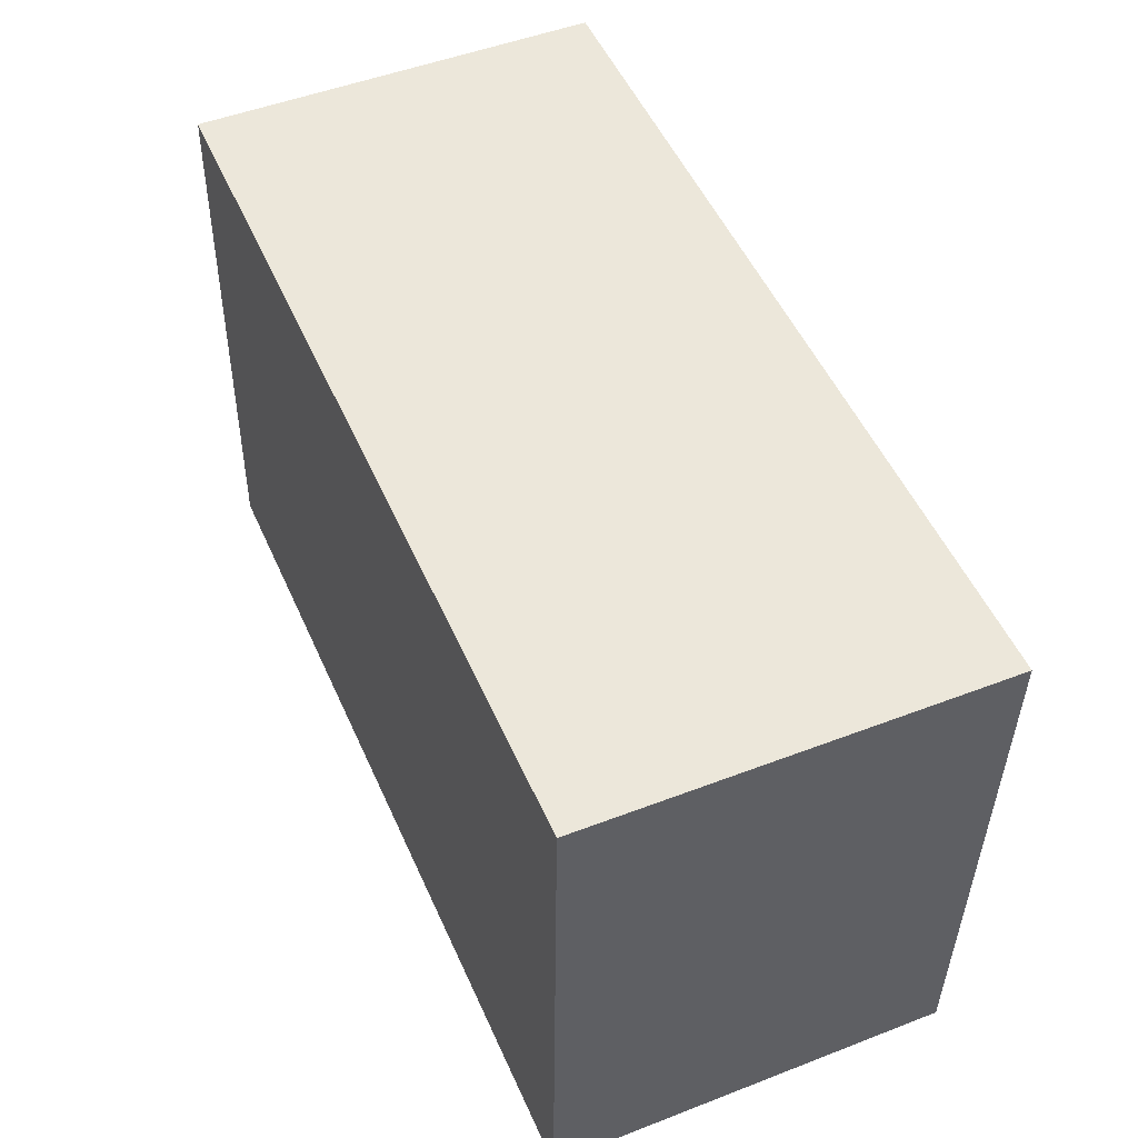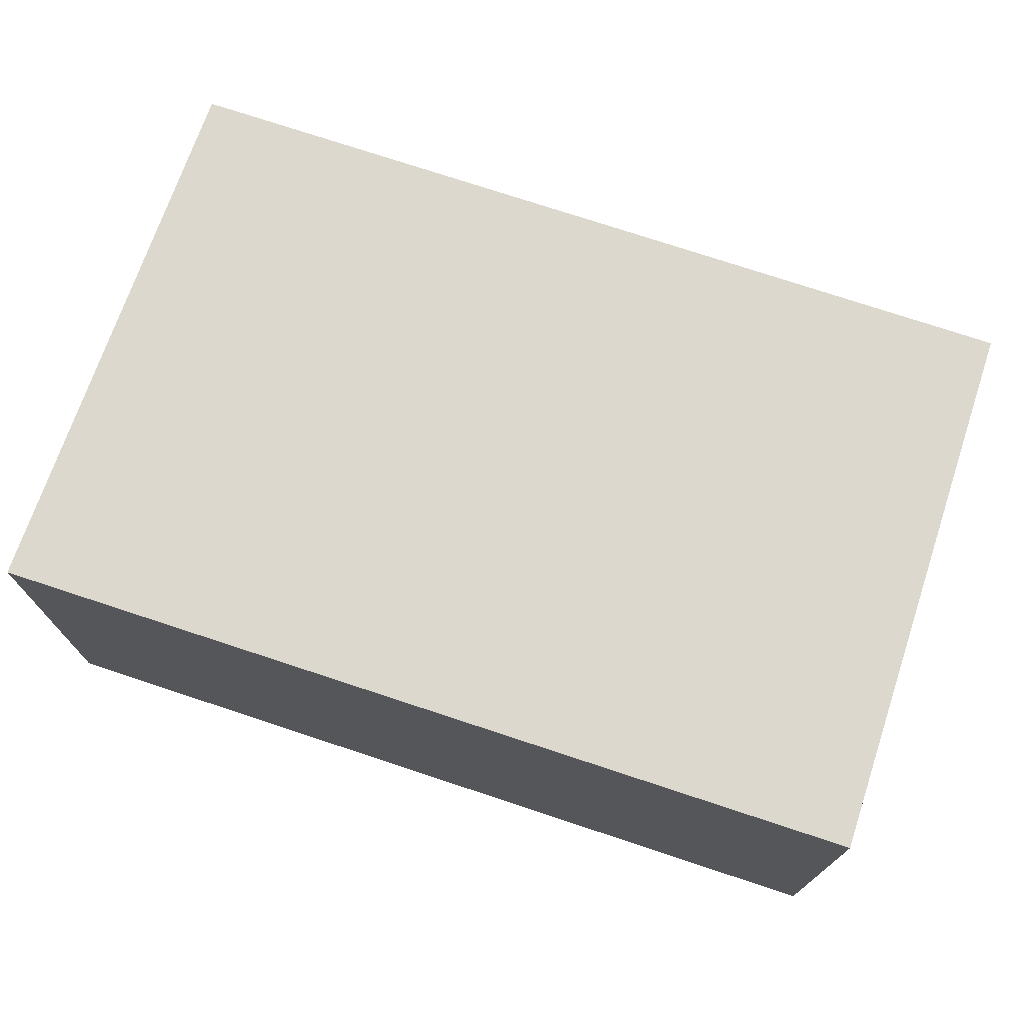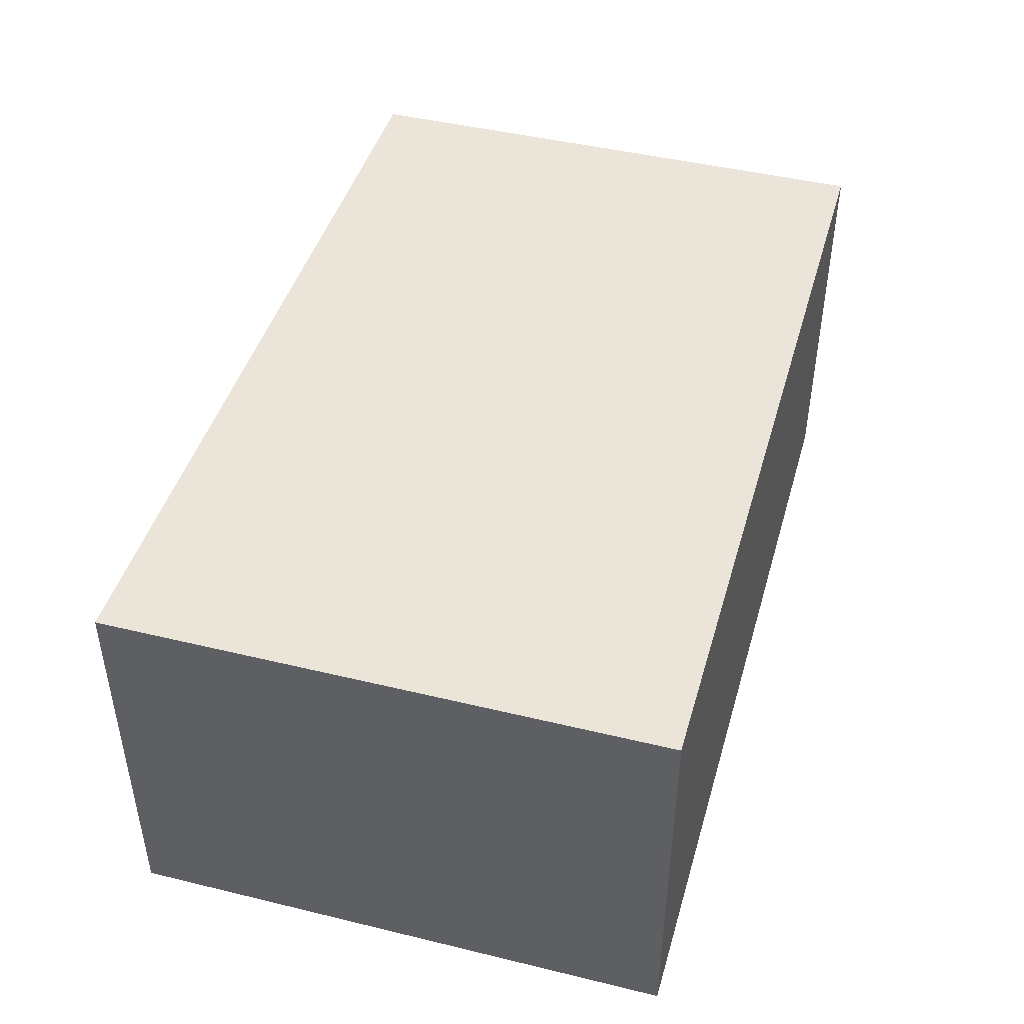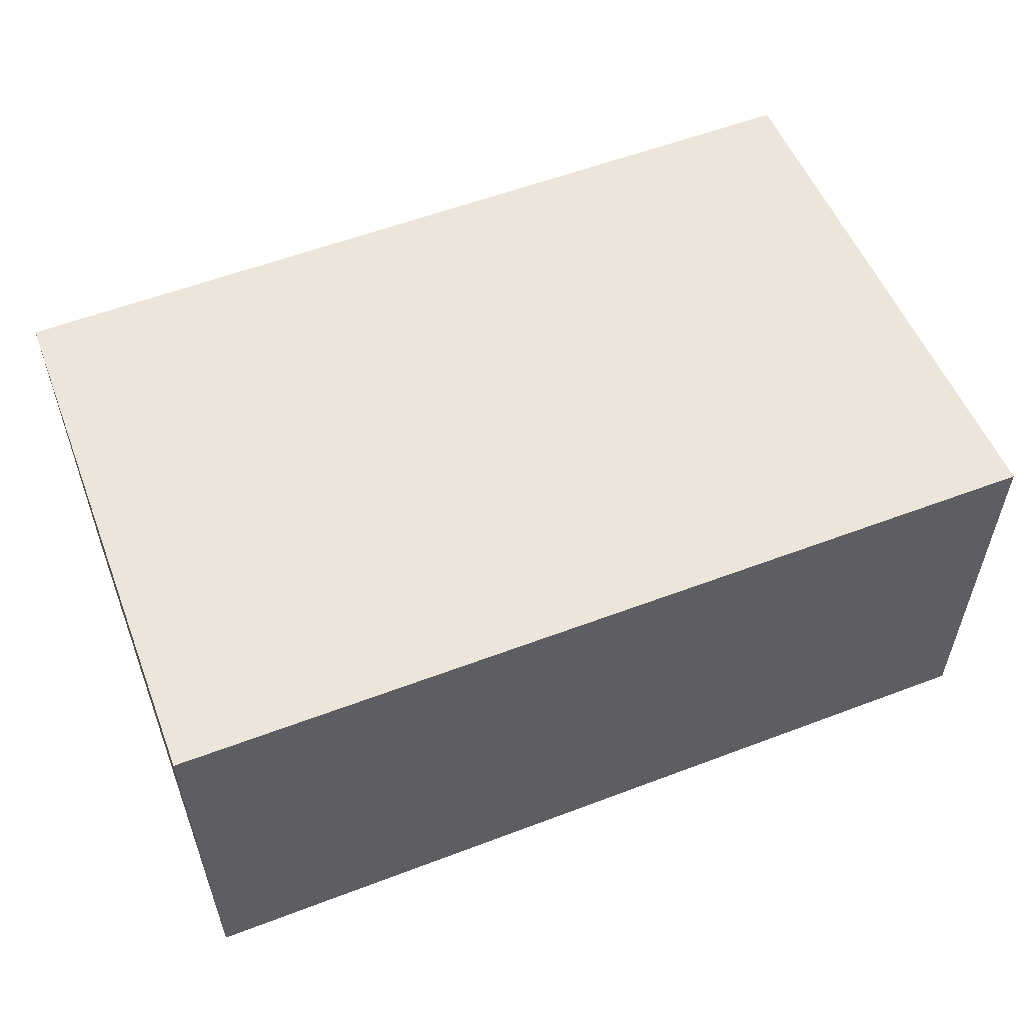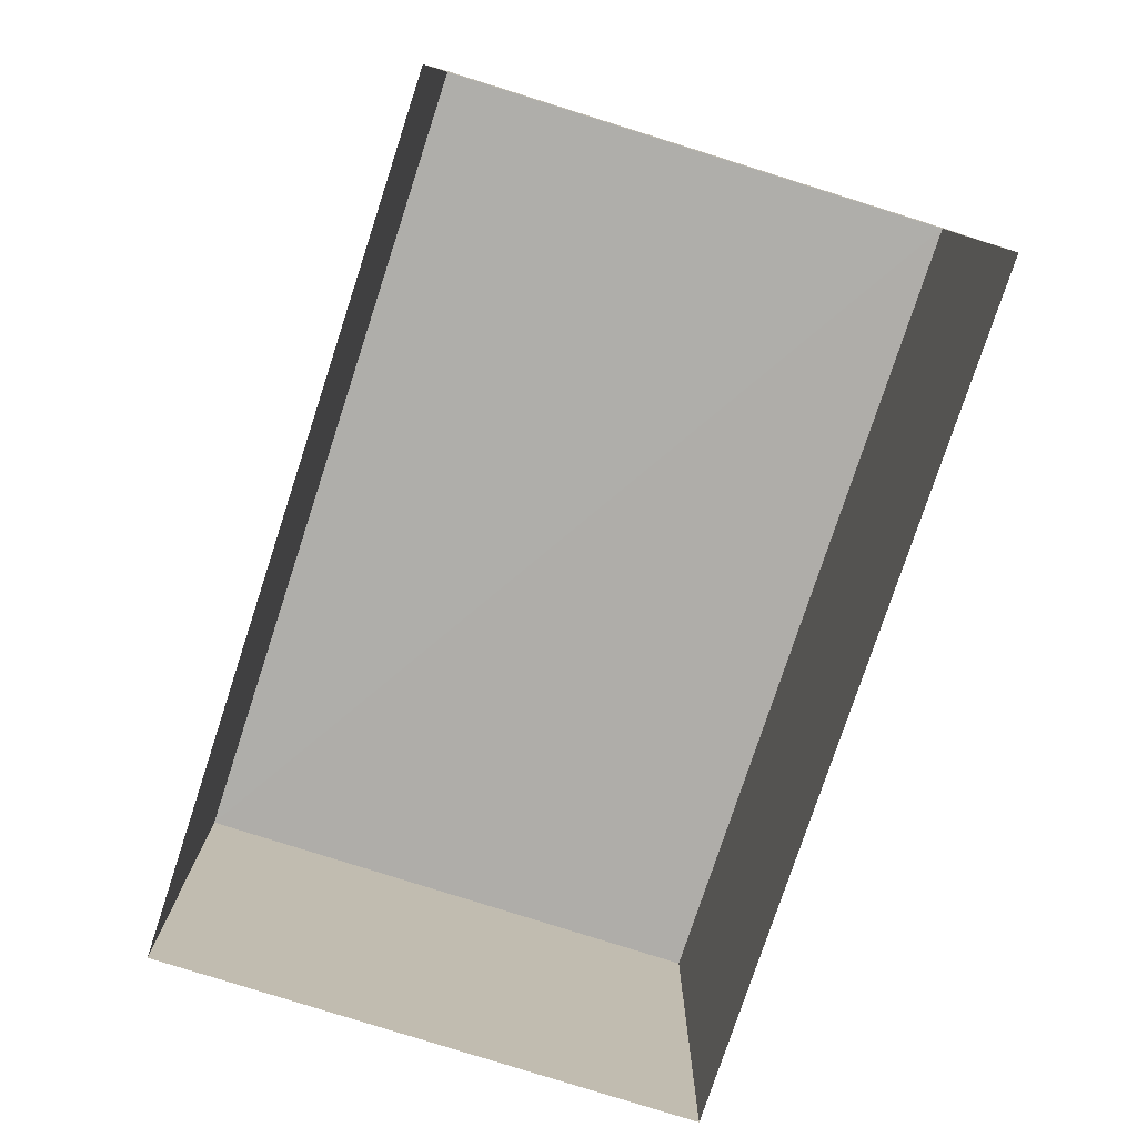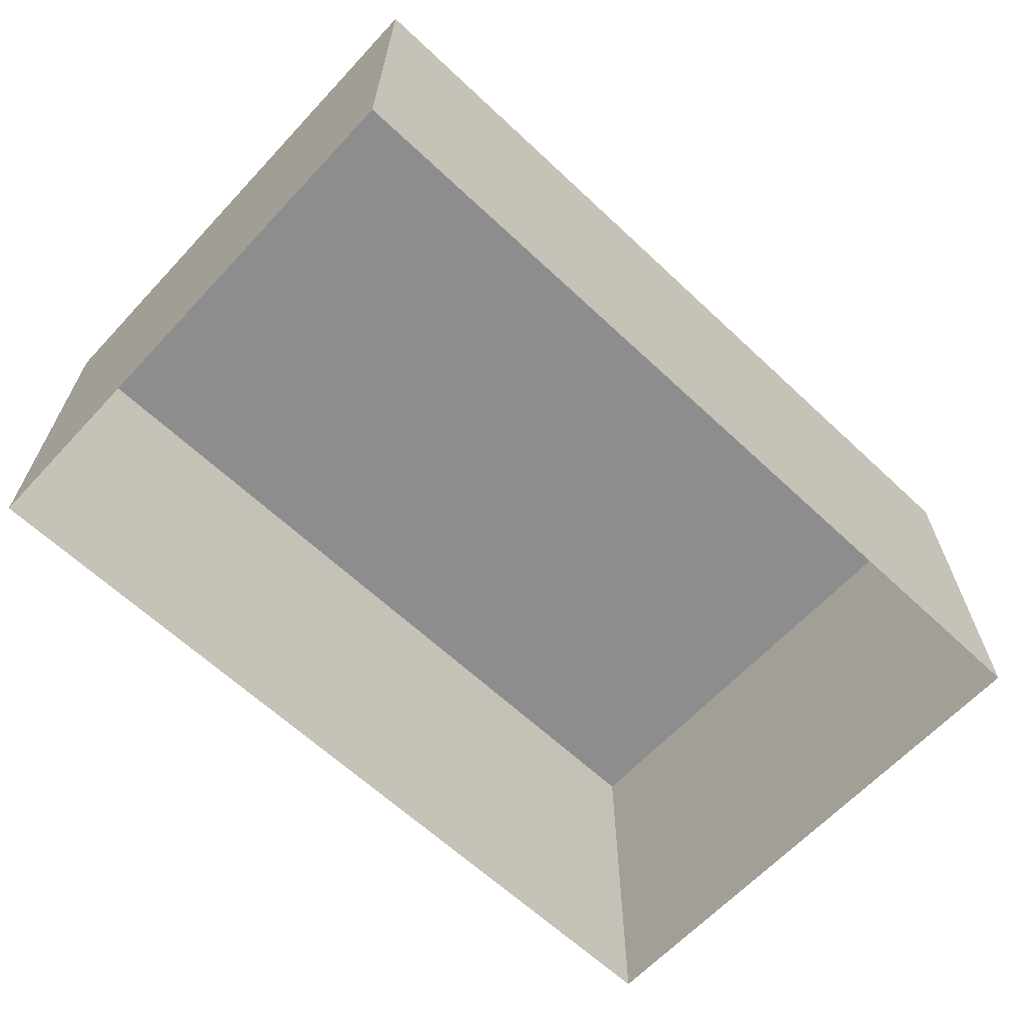
<metadata>
{"format":"obj","ext":"obj","renderer":"f3d","projection":"perspective","resolution":1024,"background":"white","views":[{"elev":48.5,"azim":66.7,"up":"+Y"},{"elev":72.5,"azim":16.1,"up":"+Z"},{"elev":44.9,"azim":-76.5,"up":"+Z"},{"elev":55.5,"azim":155.9,"up":"+Z"},{"elev":-77.4,"azim":69.6,"up":"+Z"},{"elev":-64.5,"azim":-45.5,"up":"+Z"}]}
</metadata>
<code>
v -3.161e+05 4.071e+04 4.132
v -3.161e+05 4.071e+04 4.134
v -3.161e+05 4.071e+04 4.133
v -3.161e+05 4.071e+04 4.133
v -3.161e+05 4.071e+04 5.86
v -3.161e+05 4.071e+04 5.858
v -3.161e+05 4.071e+04 5.859
v -3.161e+05 4.071e+04 5.861
f 1 2 3
f 1 4 2
f 5 6 7
f 8 5 7
f 8 2 4
f 5 8 4
f 5 4 1
f 6 5 1
f 7 1 3
f 7 6 1
f 8 3 2
f 8 7 3

</code>
